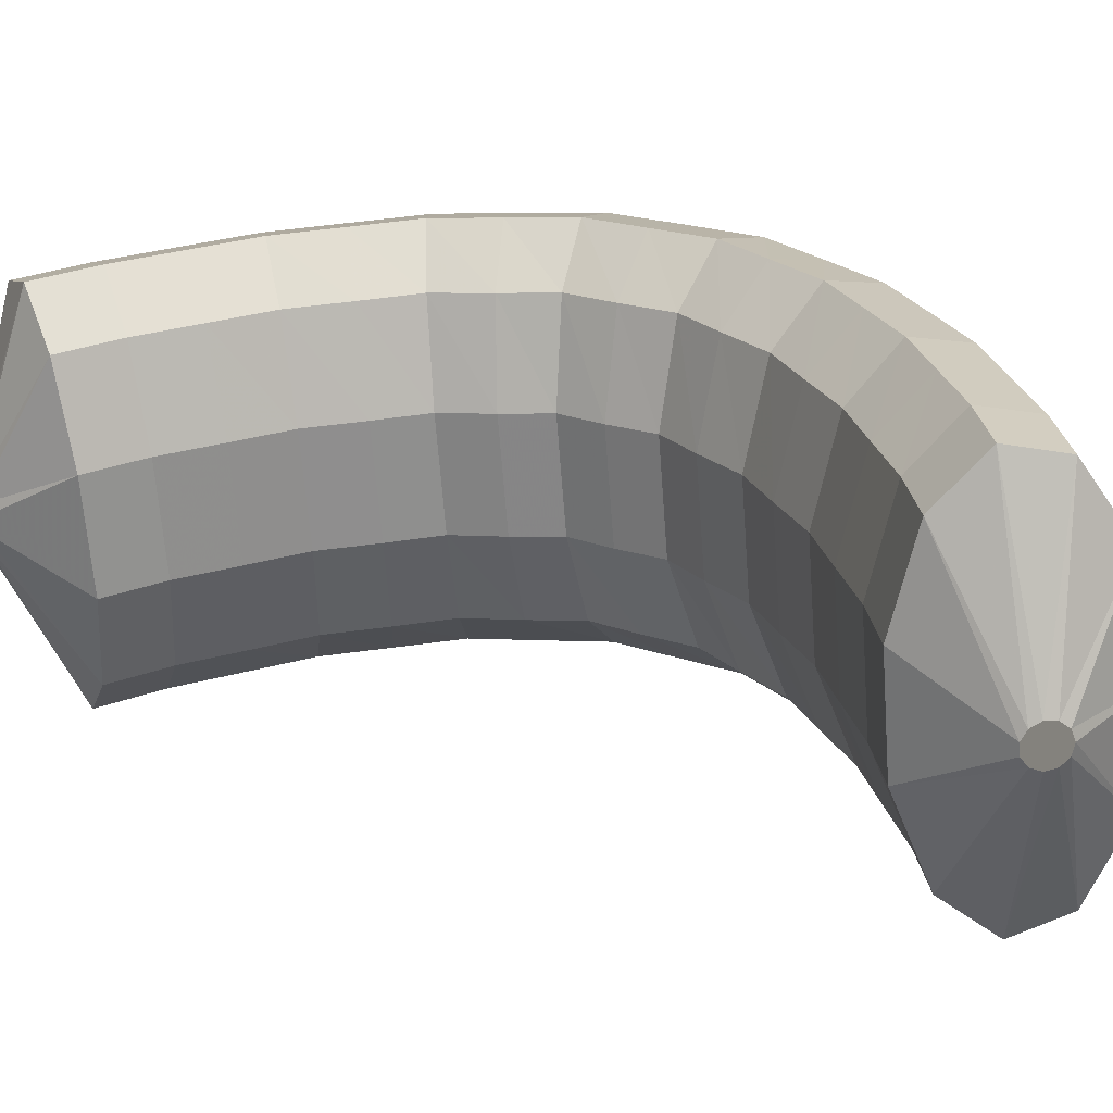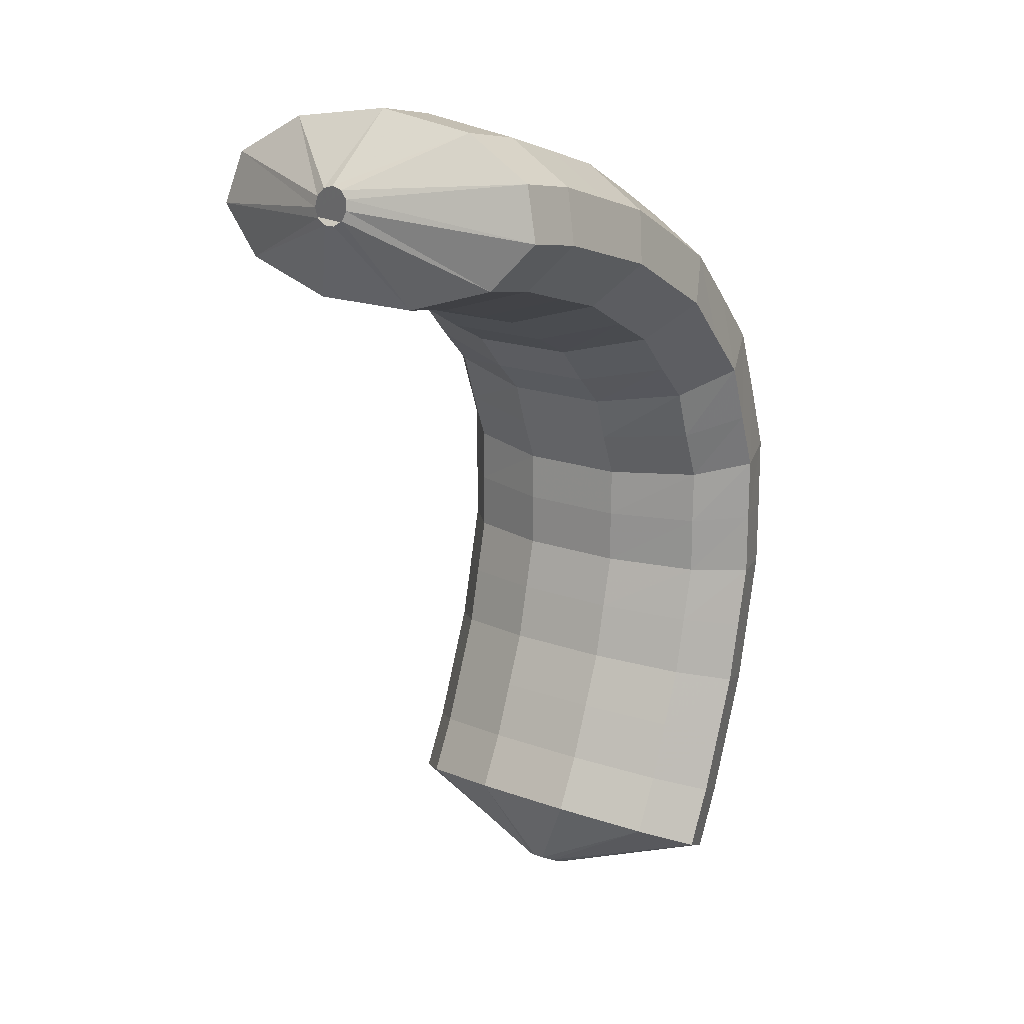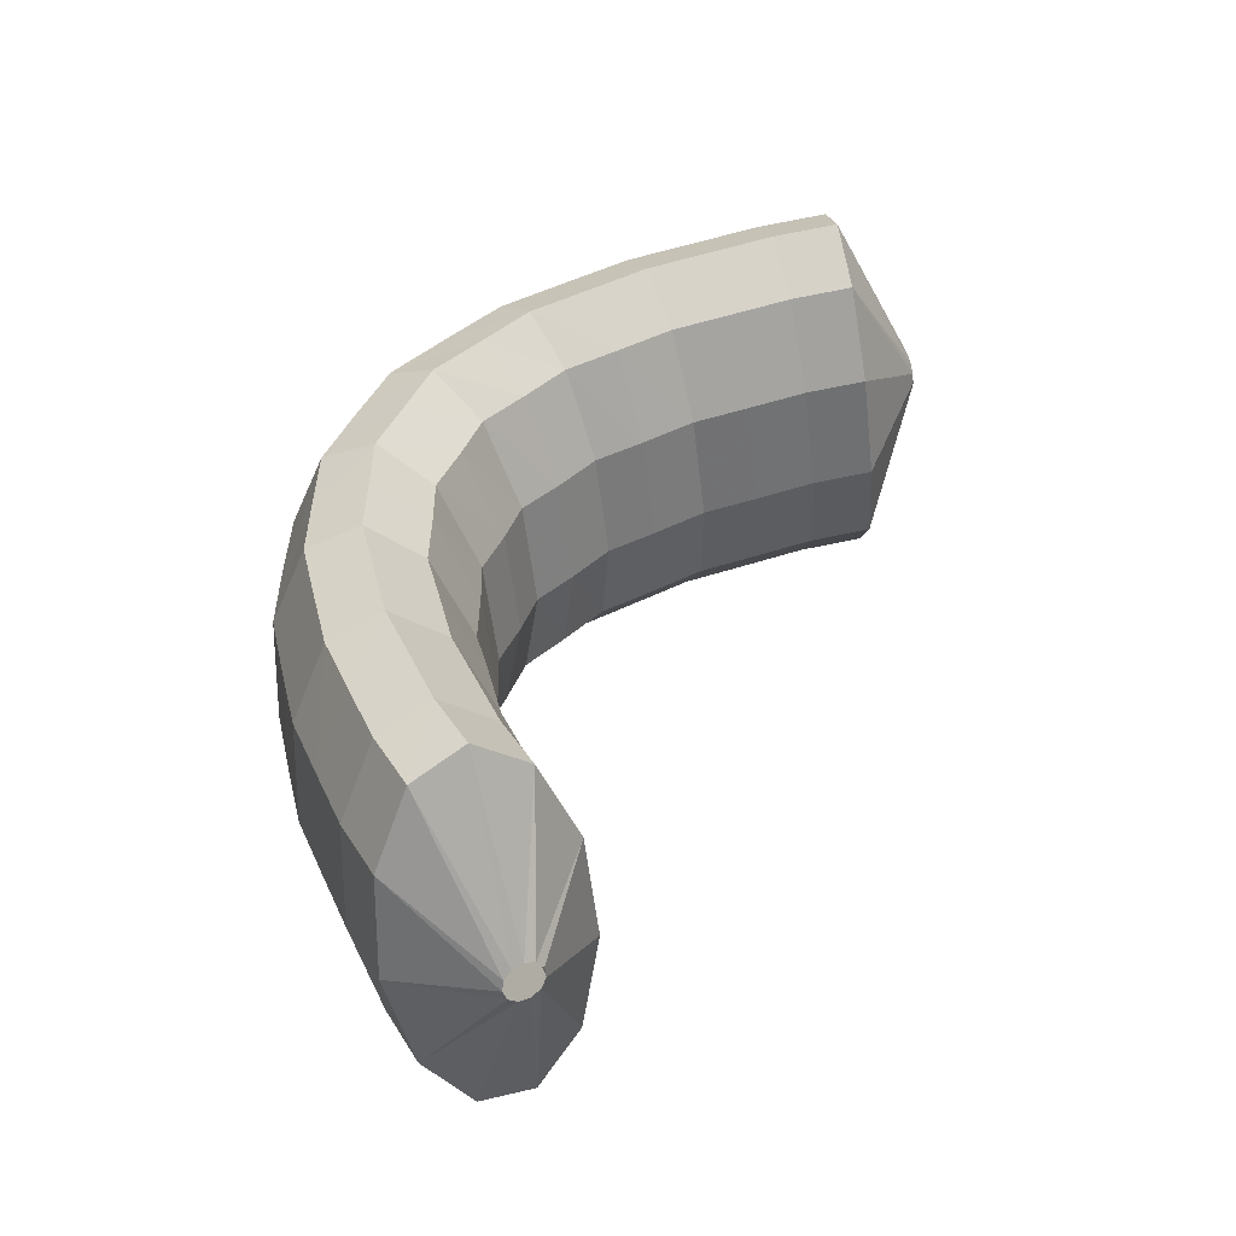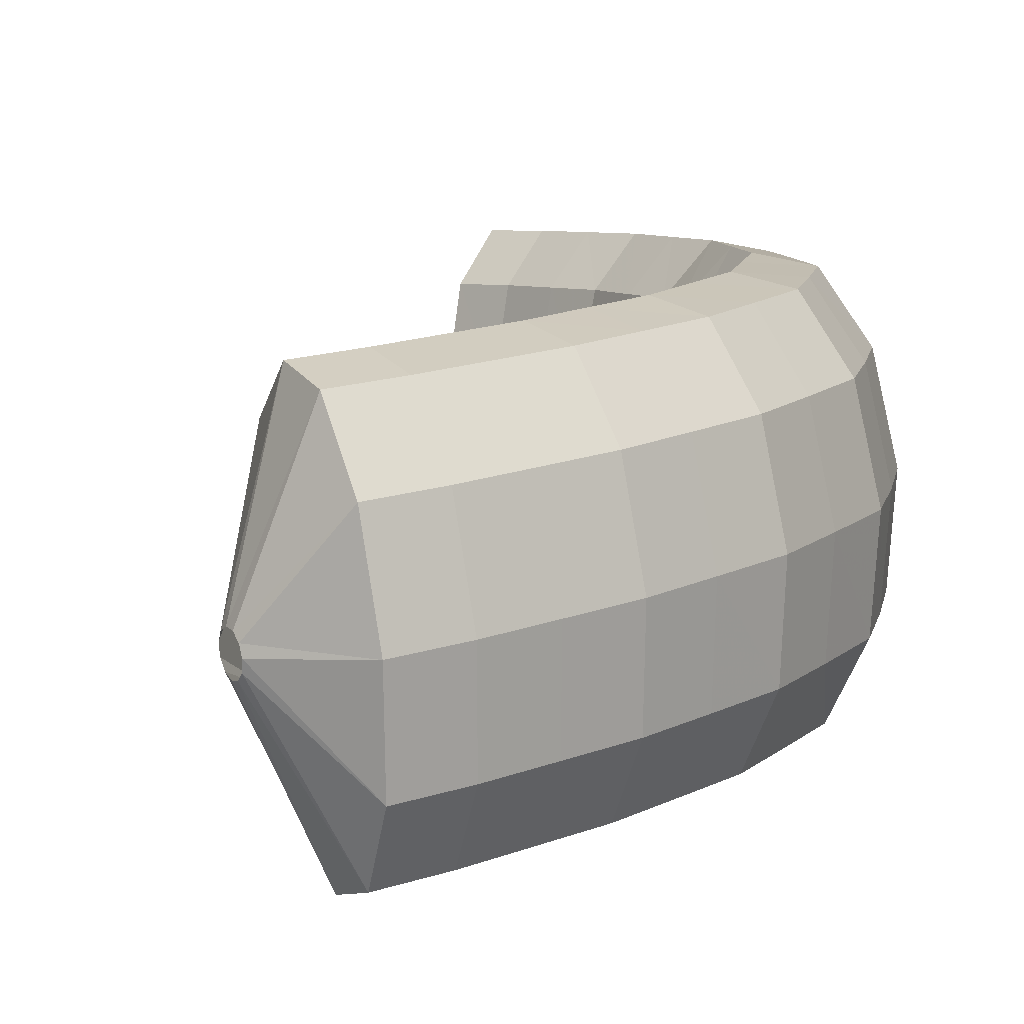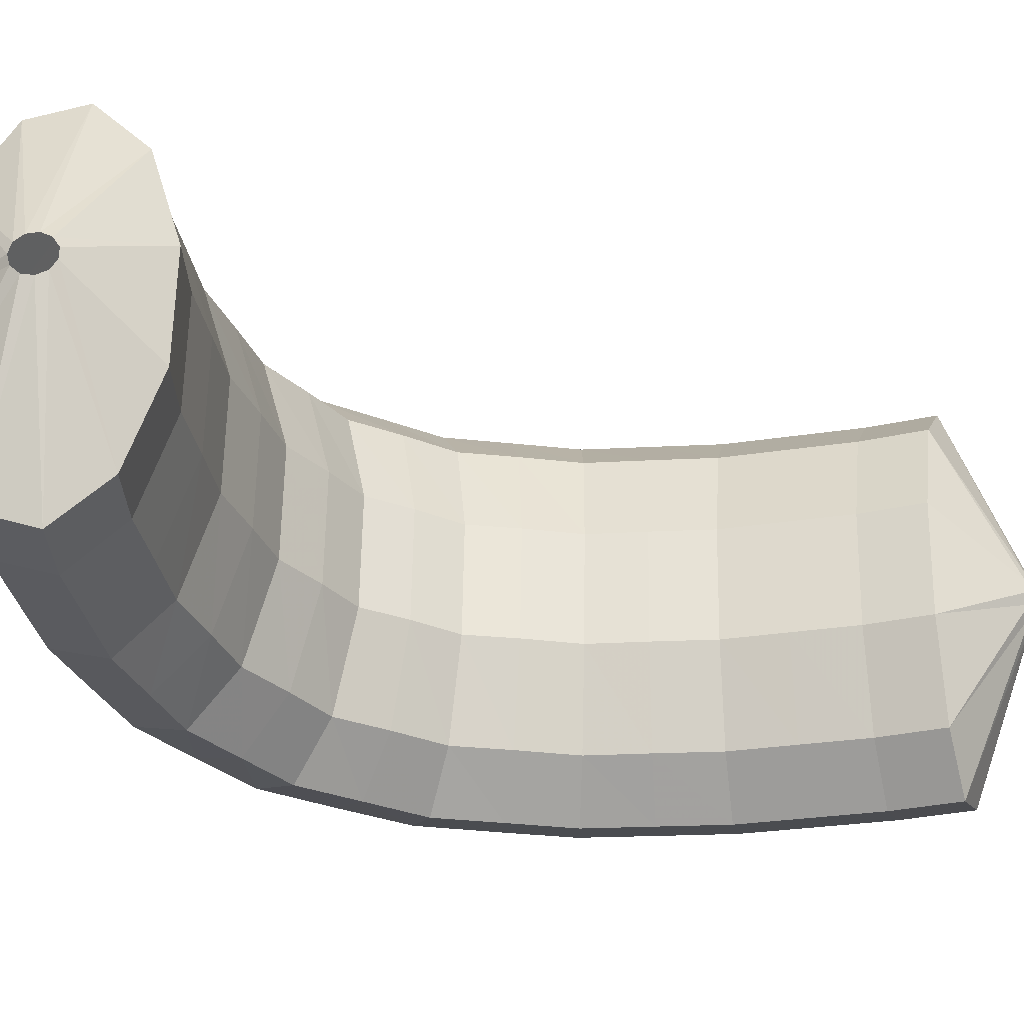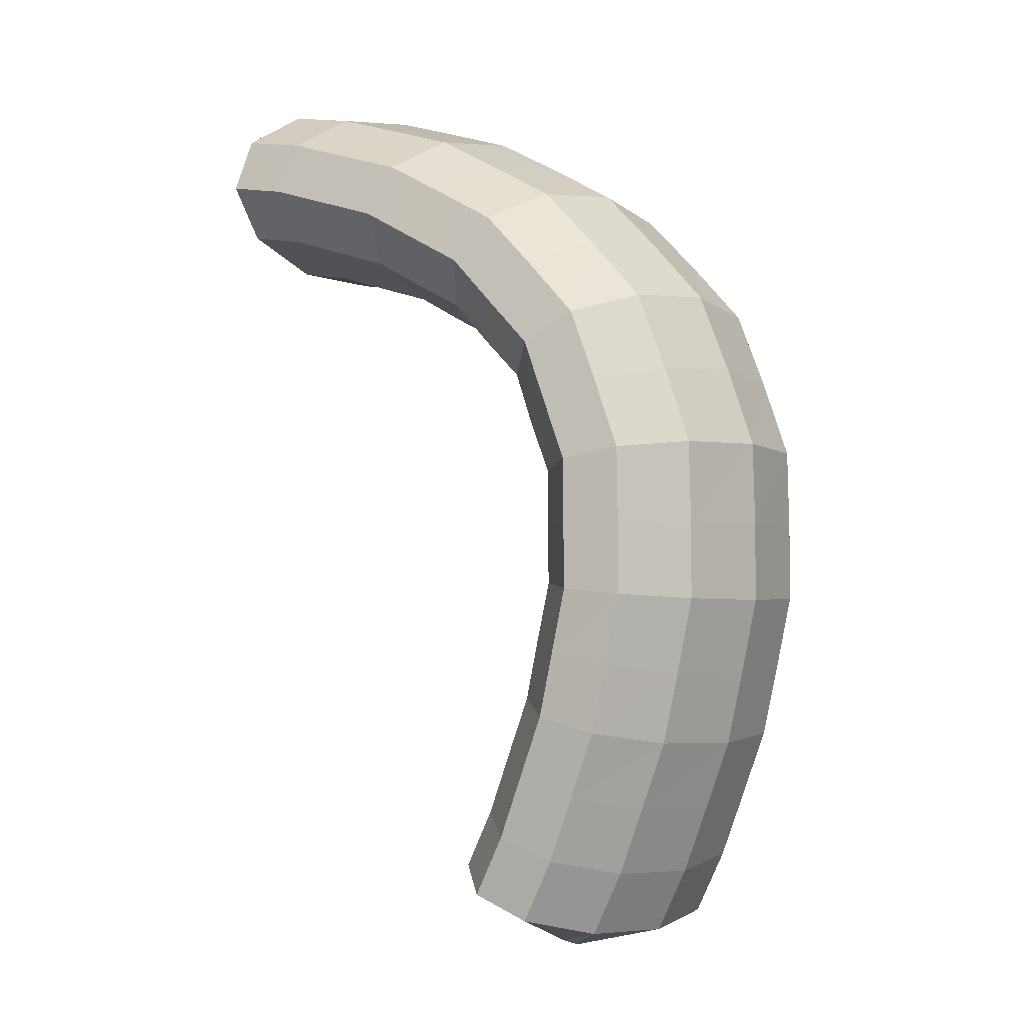
<metadata>
{"format":"obj","ext":"obj","renderer":"f3d","projection":"perspective","resolution":1024,"background":"white","views":[{"elev":22.6,"azim":-34.5,"up":"+Z"},{"elev":18.2,"azim":-60.7,"up":"+Y"},{"elev":-53.0,"azim":-178.7,"up":"+Y"},{"elev":13.9,"azim":33.1,"up":"+Z"},{"elev":-36.1,"azim":-97.5,"up":"+Z"},{"elev":-2.8,"azim":29.9,"up":"+Y"}]}
</metadata>
<code>
g tube1
v 163.9 84.56 196.7
v 163.8 84.6 196.4
v 163.7 84.7 196.2
v 163.4 84.82 196.2
v 163.2 84.94 196.3
v 163 85.01 196.5
v 163 85 196.8
v 163.1 84.93 197
v 163.3 84.82 197.1
v 163.6 84.69 197.1
v 163.8 84.6 197
v 163.9 84.56 196.7
v 166.4 85.19 196.9
v 166.3 85.38 194.2
v 165.6 85.87 192.3
v 164.4 86.51 191.8
v 163.1 87.08 192.8
v 162.2 87.42 195.1
v 161.9 87.41 197.9
v 162.4 87.05 200.4
v 163.4 86.47 201.6
v 164.7 85.84 201.4
v 165.8 85.36 199.6
v 166.4 85.19 196.9
v 167.3 86.84 197
v 167.2 87.02 194.3
v 166.4 87.46 192.4
v 165.1 88.03 191.9
v 163.9 88.55 192.9
v 162.9 88.85 195.2
v 162.7 88.84 198
v 163.1 88.52 200.4
v 164.2 87.99 201.7
v 165.5 87.42 201.4
v 166.6 87 199.7
v 167.3 86.84 197
v 167.9 88.56 197.1
v 167.8 88.72 194.4
v 167 89.11 192.4
v 165.8 89.62 191.9
v 164.5 90.09 193
v 163.5 90.35 195.3
v 163.3 90.34 198.1
v 163.7 90.06 200.5
v 164.8 89.59 201.8
v 166.1 89.08 201.5
v 167.3 88.7 199.8
v 167.9 88.56 197.1
v 168.6 90.34 197.2
v 168.5 90.47 194.4
v 167.7 90.79 192.5
v 166.4 91.21 192
v 165 91.58 193
v 164.1 91.8 195.3
v 163.8 91.79 198.1
v 164.3 91.55 200.6
v 165.4 91.17 201.8
v 166.8 90.76 201.6
v 168 90.45 199.8
v 168.6 90.34 197.2
v 169.1 92.2 197.2
v 168.9 92.3 194.5
v 168.1 92.55 192.6
v 166.7 92.86 192
v 165.4 93.15 193.1
v 164.4 93.31 195.4
v 164.2 93.3 198.2
v 164.7 93.12 200.6
v 165.8 92.82 201.9
v 167.2 92.51 201.6
v 168.4 92.28 199.9
v 169.1 92.2 197.2
v 169.5 94.17 197.3
v 169.3 94.23 194.5
v 168.5 94.35 192.6
v 167.1 94.5 192.1
v 165.7 94.64 193.1
v 164.8 94.71 195.4
v 164.5 94.7 198.2
v 165 94.61 200.6
v 166.2 94.46 201.9
v 167.6 94.31 201.7
v 168.8 94.2 199.9
v 169.5 94.17 197.3
v 169.5 96.19 197.3
v 169.3 96.19 194.6
v 168.5 96.19 192.6
v 167.1 96.18 192.1
v 165.7 96.17 193.1
v 164.7 96.15 195.4
v 164.5 96.14 198.2
v 165 96.14 200.6
v 166.2 96.14 201.9
v 167.6 96.16 201.7
v 168.8 96.17 199.9
v 169.5 96.19 197.3
v 169.4 98.35 197.3
v 169.3 98.29 194.6
v 168.4 98.1 192.6
v 167.1 97.84 192.1
v 165.7 97.6 193.1
v 164.8 97.45 195.4
v 164.5 97.43 198.2
v 165 97.57 200.7
v 166.2 97.8 201.9
v 167.6 98.06 201.7
v 168.8 98.27 199.9
v 169.4 98.35 197.3
v 168.7 100.4 197.2
v 168.6 100.3 194.5
v 167.8 99.88 192.6
v 166.5 99.38 192
v 165.2 98.92 193.1
v 164.3 98.63 195.4
v 164 98.62 198.2
v 164.5 98.89 200.6
v 165.6 99.34 201.9
v 166.9 99.84 201.6
v 168.1 100.2 199.9
v 168.7 100.4 197.2
v 167.9 102.4 197.1
v 167.8 102.2 194.4
v 167.1 101.7 192.5
v 165.9 100.9 192
v 164.7 100.2 193
v 163.9 99.8 195.3
v 163.6 99.79 198.2
v 164 100.2 200.6
v 165 100.9 201.8
v 166.2 101.6 201.6
v 167.3 102.2 199.8
v 167.9 102.4 197.1
v 166.3 104.1 197
v 166.3 103.8 194.3
v 165.7 103.1 192.4
v 164.8 102.1 191.9
v 163.8 101.2 193
v 163 100.7 195.3
v 162.7 100.6 198.1
v 163 101.2 200.5
v 163.8 102.1 201.7
v 164.9 103 201.4
v 165.8 103.8 199.7
v 166.3 104.1 197
v 164.9 105.5 196.9
v 164.9 105.2 194.2
v 164.4 104.4 192.3
v 163.6 103.3 191.8
v 162.7 102.3 192.9
v 162.1 101.6 195.2
v 161.8 101.6 198
v 162 102.2 200.4
v 162.7 103.2 201.6
v 163.6 104.4 201.3
v 164.4 105.2 199.5
v 164.9 105.5 196.9
v 163 106.6 196.7
v 163.1 106.2 194
v 162.8 105.3 192.1
v 162.2 104.1 191.6
v 161.4 102.9 192.7
v 160.9 102.3 195.1
v 160.6 102.2 197.9
v 160.7 102.9 200.3
v 161.2 104 201.5
v 161.9 105.3 201.2
v 162.6 106.2 199.4
v 163 106.6 196.7
v 161.3 107.5 196.5
v 161.4 107.1 193.8
v 161.2 106.2 192
v 160.7 104.9 191.5
v 160.1 103.7 192.6
v 159.6 103 194.9
v 159.3 103 197.8
v 159.4 103.6 200.1
v 159.7 104.8 201.4
v 160.3 106.1 201
v 160.9 107.1 199.2
v 161.3 107.5 196.5
v 159.4 108.1 196.4
v 159.6 107.7 193.7
v 159.4 106.7 191.8
v 159.1 105.4 191.4
v 158.6 104.1 192.5
v 158.1 103.4 194.8
v 157.9 103.4 197.6
v 157.9 104.1 200
v 158.1 105.3 201.2
v 158.6 106.7 200.9
v 159.1 107.7 199
v 159.4 108.1 196.4
v 157.6 108.6 196.2
v 157.8 108.2 193.5
v 157.7 107.2 191.6
v 157.4 105.9 191.2
v 157 104.6 192.3
v 156.6 103.9 194.7
v 156.4 103.8 197.5
v 156.3 104.6 199.9
v 156.5 105.8 201.1
v 156.9 107.2 200.7
v 157.3 108.2 198.9
v 157.6 108.6 196.2
v 155.8 108.9 196
v 156 108.6 193.3
v 156 107.5 191.5
v 155.8 106.1 191
v 155.4 104.9 192.2
v 155.1 104.1 194.5
v 154.8 104.1 197.3
v 154.7 104.9 199.7
v 154.8 106.1 200.9
v 155.1 107.5 200.5
v 155.5 108.5 198.7
v 155.8 108.9 196
v 153.8 107.3 195.8
v 153.8 107.2 195.6
v 153.7 107 195.4
v 153.7 106.7 195.3
v 153.6 106.5 195.4
v 153.6 106.3 195.7
v 153.6 106.3 195.9
v 153.6 106.5 196.2
v 153.6 106.7 196.3
v 153.7 107 196.3
v 153.7 107.2 196.1
v 153.8 107.3 195.8
f 1 2 14
f 14 13 1
f 2 3 15
f 15 14 2
f 3 4 16
f 16 15 3
f 4 5 17
f 17 16 4
f 5 6 18
f 18 17 5
f 6 7 19
f 19 18 6
f 7 8 20
f 20 19 7
f 8 9 21
f 21 20 8
f 9 10 22
f 22 21 9
f 10 11 23
f 23 22 10
f 11 12 24
f 24 23 11
f 13 14 26
f 26 25 13
f 14 15 27
f 27 26 14
f 15 16 28
f 28 27 15
f 16 17 29
f 29 28 16
f 17 18 30
f 30 29 17
f 18 19 31
f 31 30 18
f 19 20 32
f 32 31 19
f 20 21 33
f 33 32 20
f 21 22 34
f 34 33 21
f 22 23 35
f 35 34 22
f 23 24 36
f 36 35 23
f 25 26 38
f 38 37 25
f 26 27 39
f 39 38 26
f 27 28 40
f 40 39 27
f 28 29 41
f 41 40 28
f 29 30 42
f 42 41 29
f 30 31 43
f 43 42 30
f 31 32 44
f 44 43 31
f 32 33 45
f 45 44 32
f 33 34 46
f 46 45 33
f 34 35 47
f 47 46 34
f 35 36 48
f 48 47 35
f 37 38 50
f 50 49 37
f 38 39 51
f 51 50 38
f 39 40 52
f 52 51 39
f 40 41 53
f 53 52 40
f 41 42 54
f 54 53 41
f 42 43 55
f 55 54 42
f 43 44 56
f 56 55 43
f 44 45 57
f 57 56 44
f 45 46 58
f 58 57 45
f 46 47 59
f 59 58 46
f 47 48 60
f 60 59 47
f 49 50 62
f 62 61 49
f 50 51 63
f 63 62 50
f 51 52 64
f 64 63 51
f 52 53 65
f 65 64 52
f 53 54 66
f 66 65 53
f 54 55 67
f 67 66 54
f 55 56 68
f 68 67 55
f 56 57 69
f 69 68 56
f 57 58 70
f 70 69 57
f 58 59 71
f 71 70 58
f 59 60 72
f 72 71 59
f 61 62 74
f 74 73 61
f 62 63 75
f 75 74 62
f 63 64 76
f 76 75 63
f 64 65 77
f 77 76 64
f 65 66 78
f 78 77 65
f 66 67 79
f 79 78 66
f 67 68 80
f 80 79 67
f 68 69 81
f 81 80 68
f 69 70 82
f 82 81 69
f 70 71 83
f 83 82 70
f 71 72 84
f 84 83 71
f 73 74 86
f 86 85 73
f 74 75 87
f 87 86 74
f 75 76 88
f 88 87 75
f 76 77 89
f 89 88 76
f 77 78 90
f 90 89 77
f 78 79 91
f 91 90 78
f 79 80 92
f 92 91 79
f 80 81 93
f 93 92 80
f 81 82 94
f 94 93 81
f 82 83 95
f 95 94 82
f 83 84 96
f 96 95 83
f 85 86 98
f 98 97 85
f 86 87 99
f 99 98 86
f 87 88 100
f 100 99 87
f 88 89 101
f 101 100 88
f 89 90 102
f 102 101 89
f 90 91 103
f 103 102 90
f 91 92 104
f 104 103 91
f 92 93 105
f 105 104 92
f 93 94 106
f 106 105 93
f 94 95 107
f 107 106 94
f 95 96 108
f 108 107 95
f 97 98 110
f 110 109 97
f 98 99 111
f 111 110 98
f 99 100 112
f 112 111 99
f 100 101 113
f 113 112 100
f 101 102 114
f 114 113 101
f 102 103 115
f 115 114 102
f 103 104 116
f 116 115 103
f 104 105 117
f 117 116 104
f 105 106 118
f 118 117 105
f 106 107 119
f 119 118 106
f 107 108 120
f 120 119 107
f 109 110 122
f 122 121 109
f 110 111 123
f 123 122 110
f 111 112 124
f 124 123 111
f 112 113 125
f 125 124 112
f 113 114 126
f 126 125 113
f 114 115 127
f 127 126 114
f 115 116 128
f 128 127 115
f 116 117 129
f 129 128 116
f 117 118 130
f 130 129 117
f 118 119 131
f 131 130 118
f 119 120 132
f 132 131 119
f 121 122 134
f 134 133 121
f 122 123 135
f 135 134 122
f 123 124 136
f 136 135 123
f 124 125 137
f 137 136 124
f 125 126 138
f 138 137 125
f 126 127 139
f 139 138 126
f 127 128 140
f 140 139 127
f 128 129 141
f 141 140 128
f 129 130 142
f 142 141 129
f 130 131 143
f 143 142 130
f 131 132 144
f 144 143 131
f 133 134 146
f 146 145 133
f 134 135 147
f 147 146 134
f 135 136 148
f 148 147 135
f 136 137 149
f 149 148 136
f 137 138 150
f 150 149 137
f 138 139 151
f 151 150 138
f 139 140 152
f 152 151 139
f 140 141 153
f 153 152 140
f 141 142 154
f 154 153 141
f 142 143 155
f 155 154 142
f 143 144 156
f 156 155 143
f 145 146 158
f 158 157 145
f 146 147 159
f 159 158 146
f 147 148 160
f 160 159 147
f 148 149 161
f 161 160 148
f 149 150 162
f 162 161 149
f 150 151 163
f 163 162 150
f 151 152 164
f 164 163 151
f 152 153 165
f 165 164 152
f 153 154 166
f 166 165 153
f 154 155 167
f 167 166 154
f 155 156 168
f 168 167 155
f 157 158 170
f 170 169 157
f 158 159 171
f 171 170 158
f 159 160 172
f 172 171 159
f 160 161 173
f 173 172 160
f 161 162 174
f 174 173 161
f 162 163 175
f 175 174 162
f 163 164 176
f 176 175 163
f 164 165 177
f 177 176 164
f 165 166 178
f 178 177 165
f 166 167 179
f 179 178 166
f 167 168 180
f 180 179 167
f 169 170 182
f 182 181 169
f 170 171 183
f 183 182 170
f 171 172 184
f 184 183 171
f 172 173 185
f 185 184 172
f 173 174 186
f 186 185 173
f 174 175 187
f 187 186 174
f 175 176 188
f 188 187 175
f 176 177 189
f 189 188 176
f 177 178 190
f 190 189 177
f 178 179 191
f 191 190 178
f 179 180 192
f 192 191 179
f 181 182 194
f 194 193 181
f 182 183 195
f 195 194 182
f 183 184 196
f 196 195 183
f 184 185 197
f 197 196 184
f 185 186 198
f 198 197 185
f 186 187 199
f 199 198 186
f 187 188 200
f 200 199 187
f 188 189 201
f 201 200 188
f 189 190 202
f 202 201 189
f 190 191 203
f 203 202 190
f 191 192 204
f 204 203 191
f 193 194 206
f 206 205 193
f 194 195 207
f 207 206 194
f 195 196 208
f 208 207 195
f 196 197 209
f 209 208 196
f 197 198 210
f 210 209 197
f 198 199 211
f 211 210 198
f 199 200 212
f 212 211 199
f 200 201 213
f 213 212 200
f 201 202 214
f 214 213 201
f 202 203 215
f 215 214 202
f 203 204 216
f 216 215 203
f 205 206 218
f 218 217 205
f 206 207 219
f 219 218 206
f 207 208 220
f 220 219 207
f 208 209 221
f 221 220 208
f 209 210 222
f 222 221 209
f 210 211 223
f 223 222 210
f 211 212 224
f 224 223 211
f 212 213 225
f 225 224 212
f 213 214 226
f 226 225 213
f 214 215 227
f 227 226 214
f 215 216 228
f 228 227 215
g

</code>
